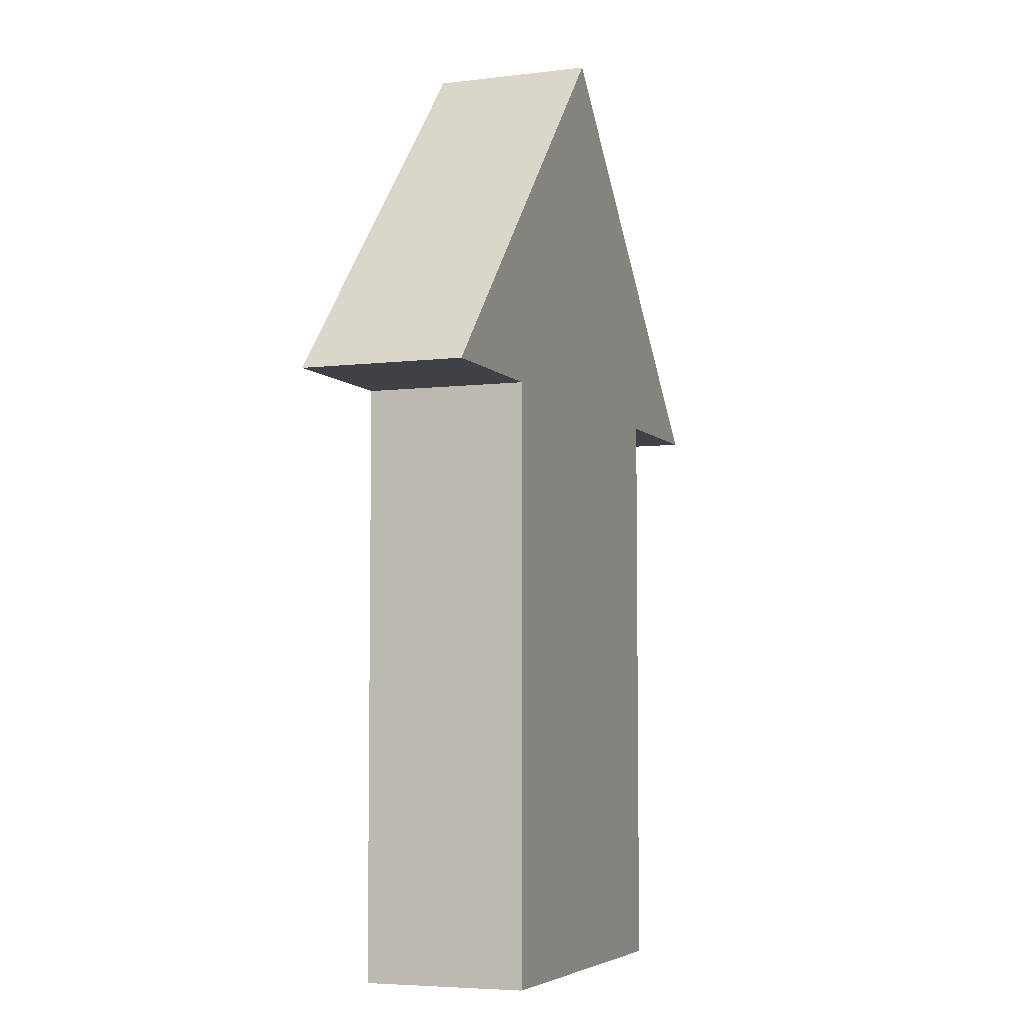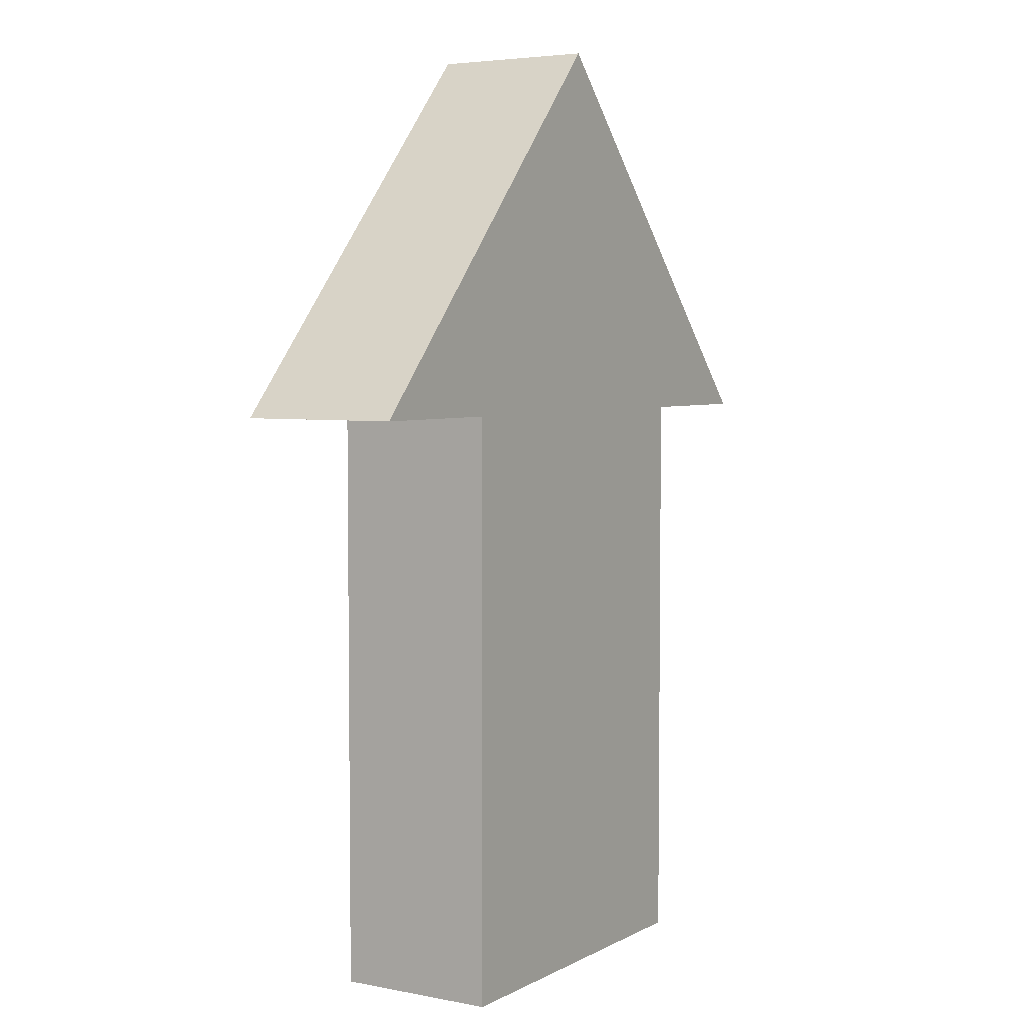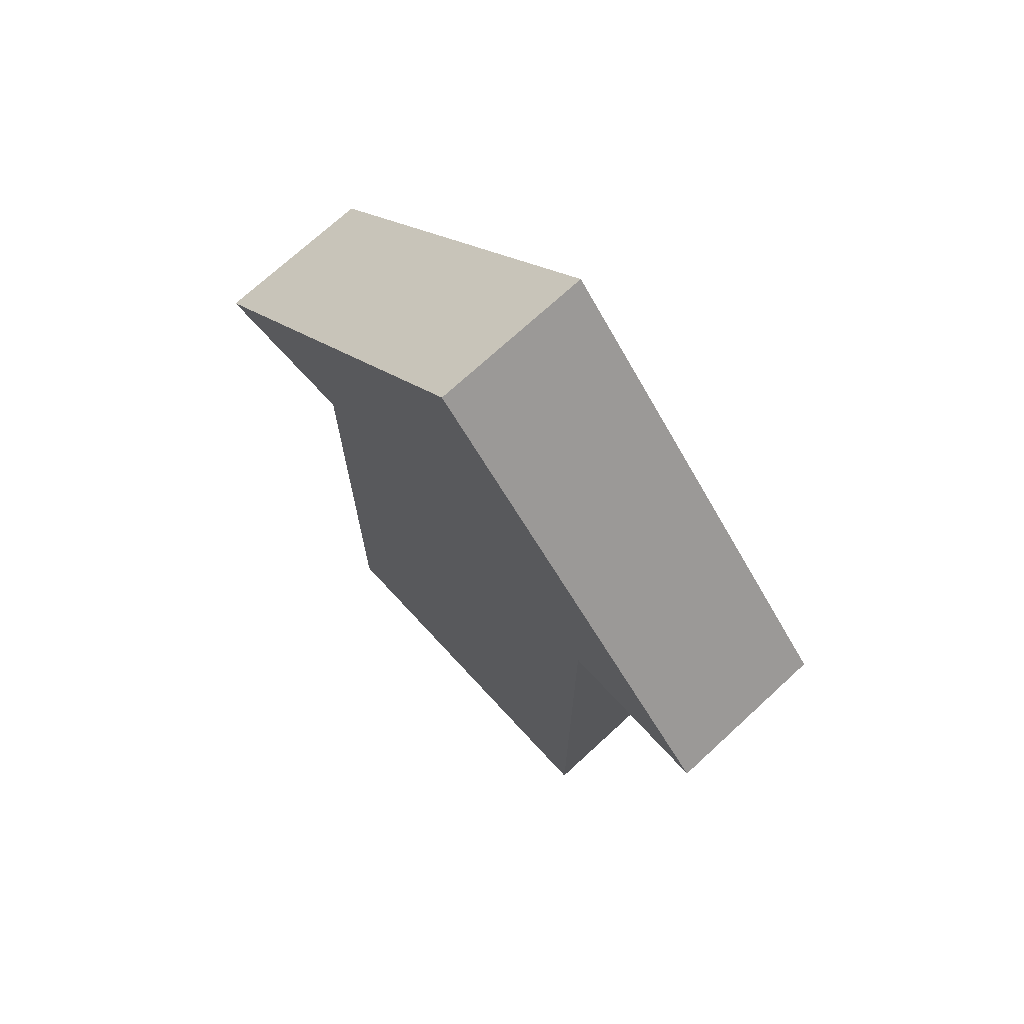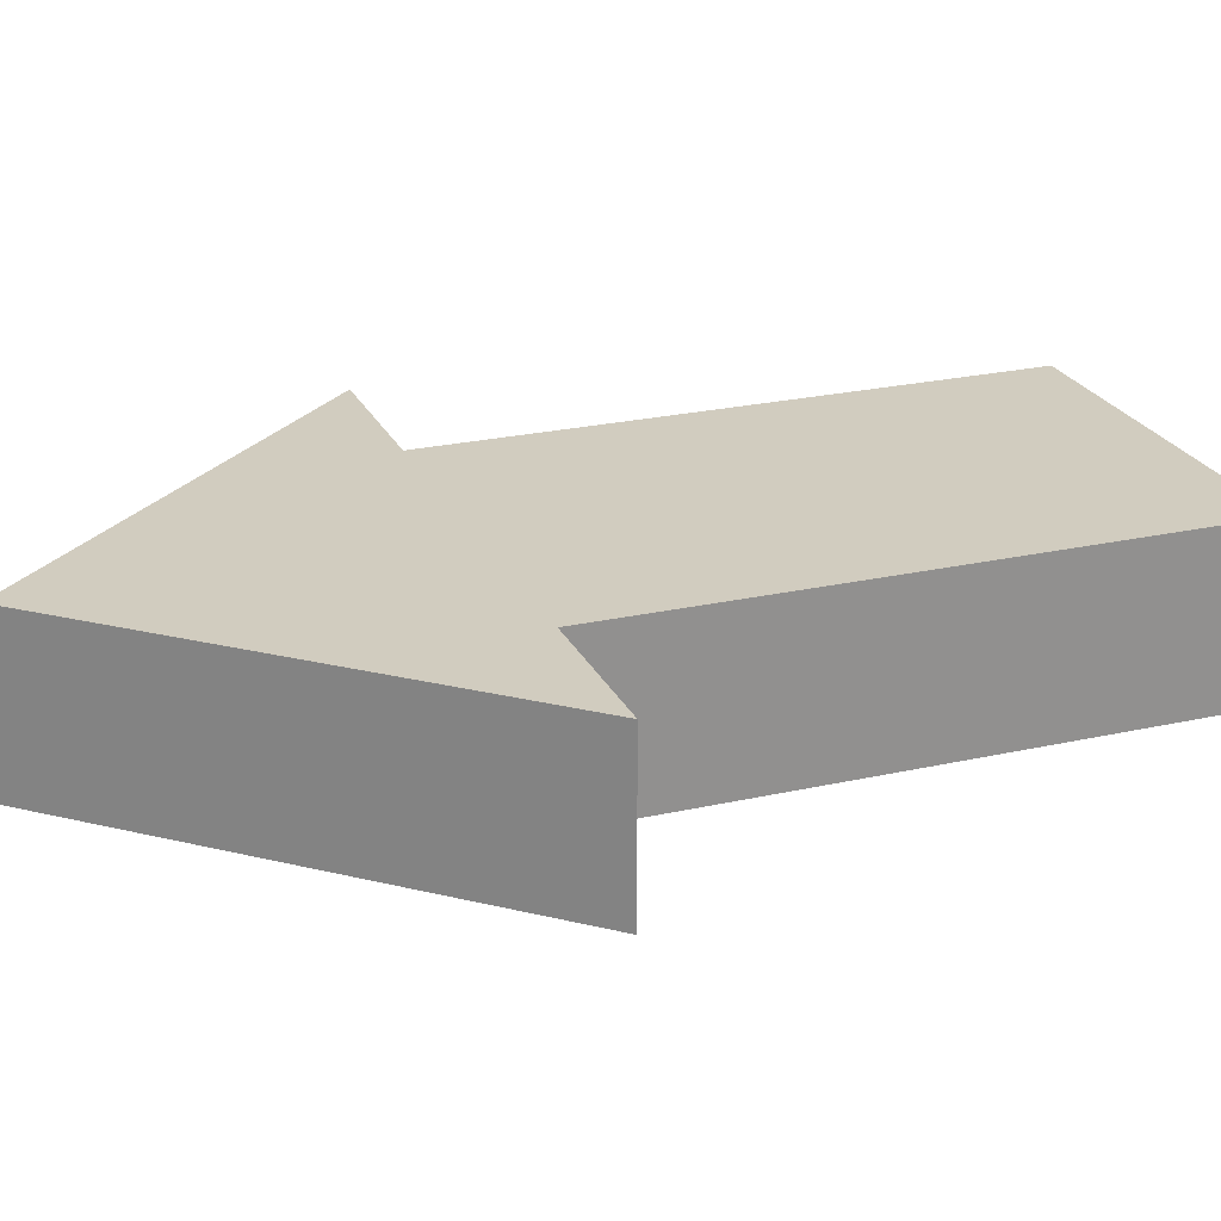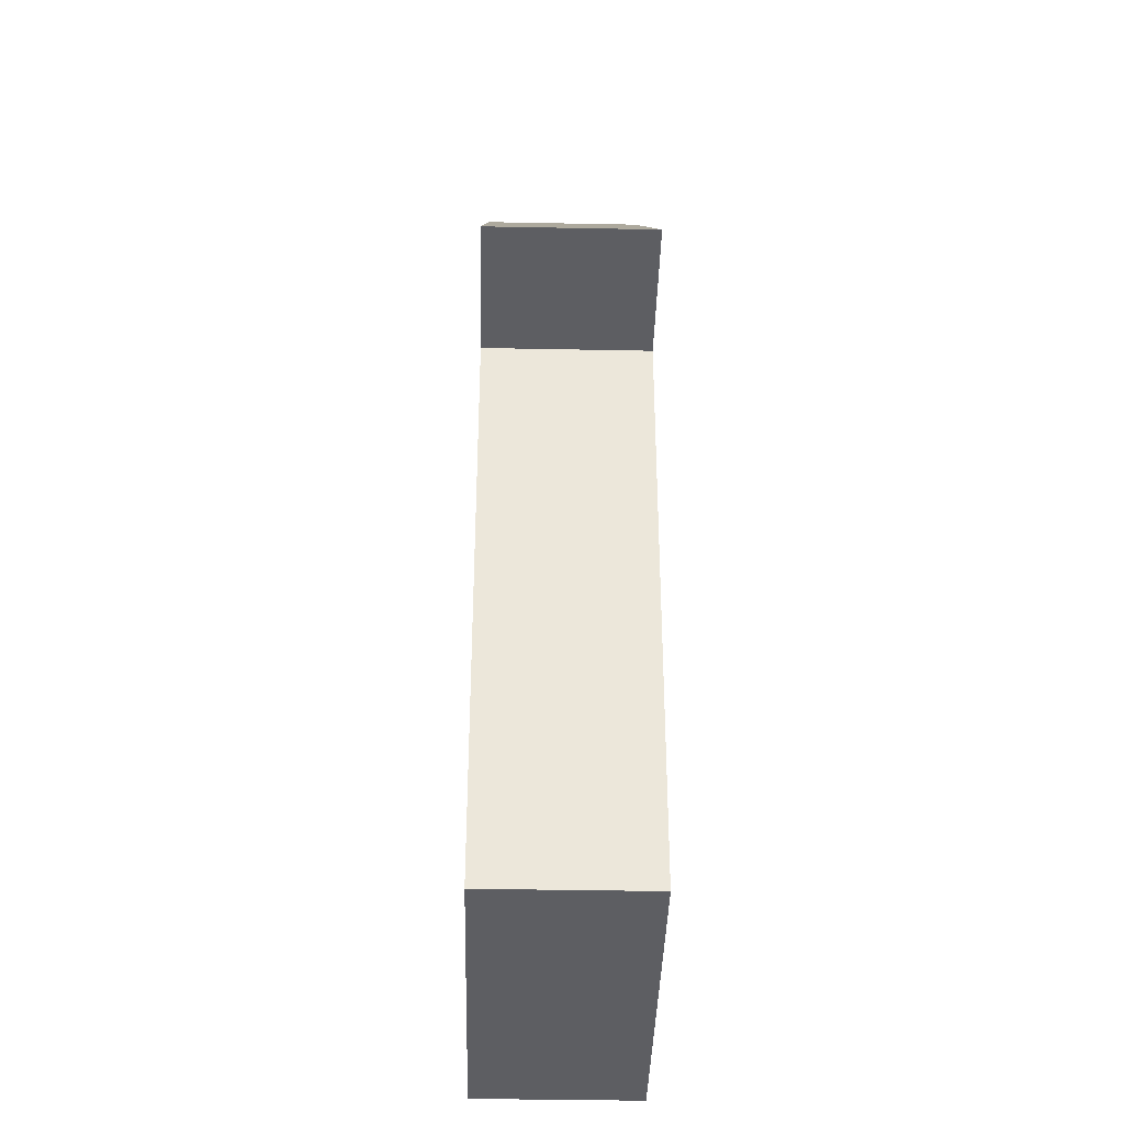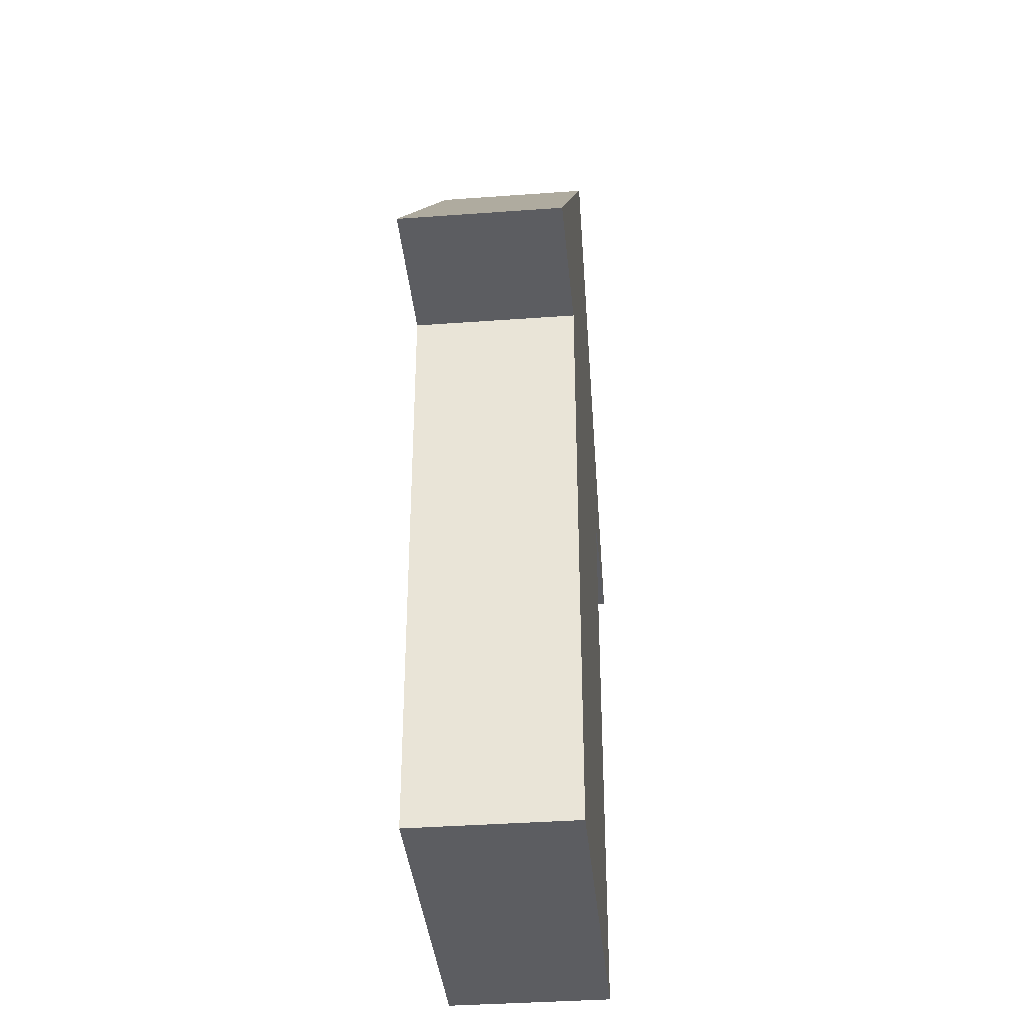
<metadata>
{"format":"obj","ext":"obj","renderer":"f3d","projection":"perspective","resolution":1024,"background":"white","views":[{"elev":-5.4,"azim":111.0,"up":"+Y"},{"elev":4.5,"azim":122.1,"up":"+Y"},{"elev":71.8,"azim":-132.7,"up":"+Y"},{"elev":24.0,"azim":-110.6,"up":"+Z"},{"elev":-38.7,"azim":-91.4,"up":"+Y"},{"elev":-37.1,"azim":-84.6,"up":"+Y"}]}
</metadata>
<code>
v -9.112 0 0
v 0 0 0
v 0 0 8
v -9.112 0 8
v 9.112 0 0
v 9.112 0 8
v -9.112 28.98 0
v -9.112 28.98 8
v -16.78 28.98 0
v 0 47.21 0
v 0 47.21 8
v -16.78 28.98 8
v 9.112 28.98 0
v 9.112 28.98 8
v 16.78 28.98 0
v 16.78 28.98 8
f 1 2 3
f 1 3 4
f 2 5 3
f 3 5 6
f 7 1 4
f 7 4 8
f 1 7 2
f 9 10 7
f 7 10 2
f 8 4 3
f 11 12 8
f 11 8 3
f 5 13 6
f 6 13 14
f 13 5 2
f 10 15 13
f 10 13 2
f 6 14 3
f 16 11 14
f 14 11 3
f 9 7 8
f 9 8 12
f 10 9 12
f 10 12 11
f 13 15 14
f 14 15 16
f 15 10 16
f 16 10 11

</code>
